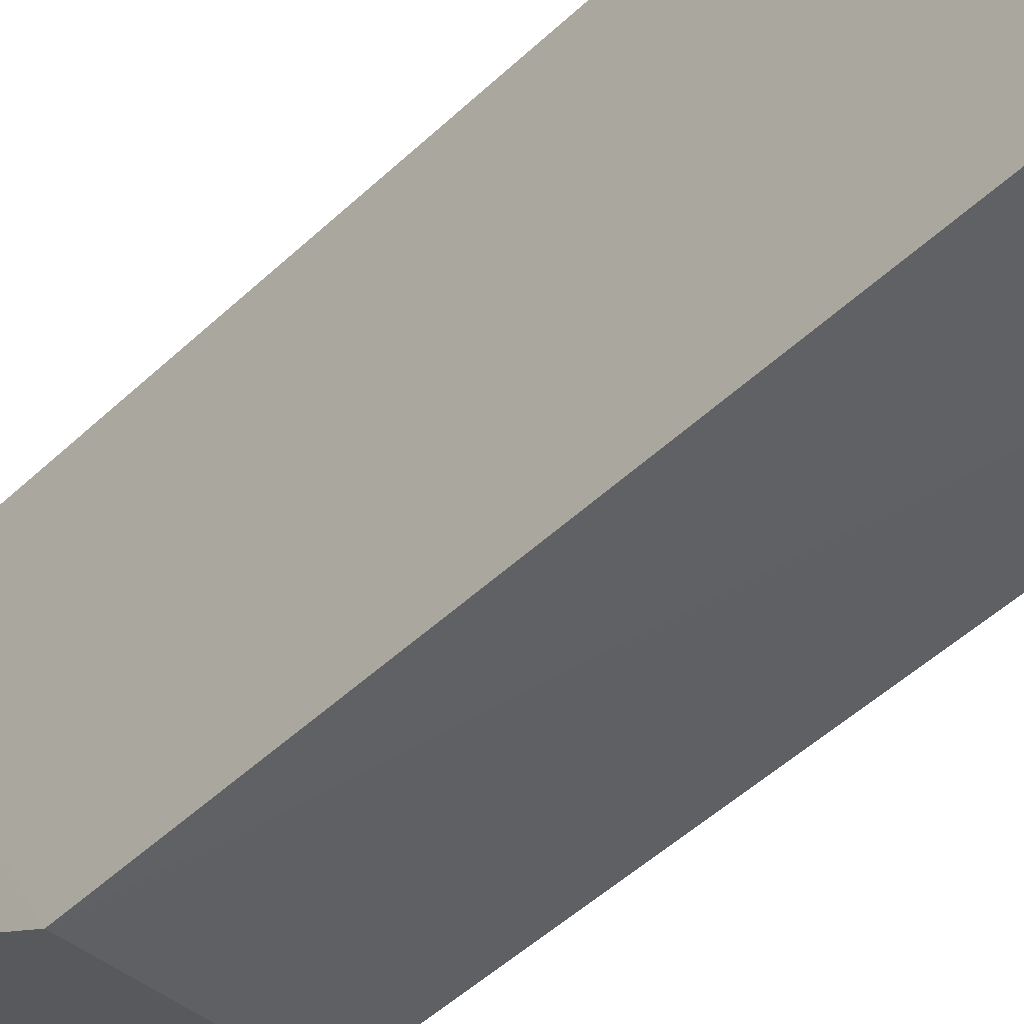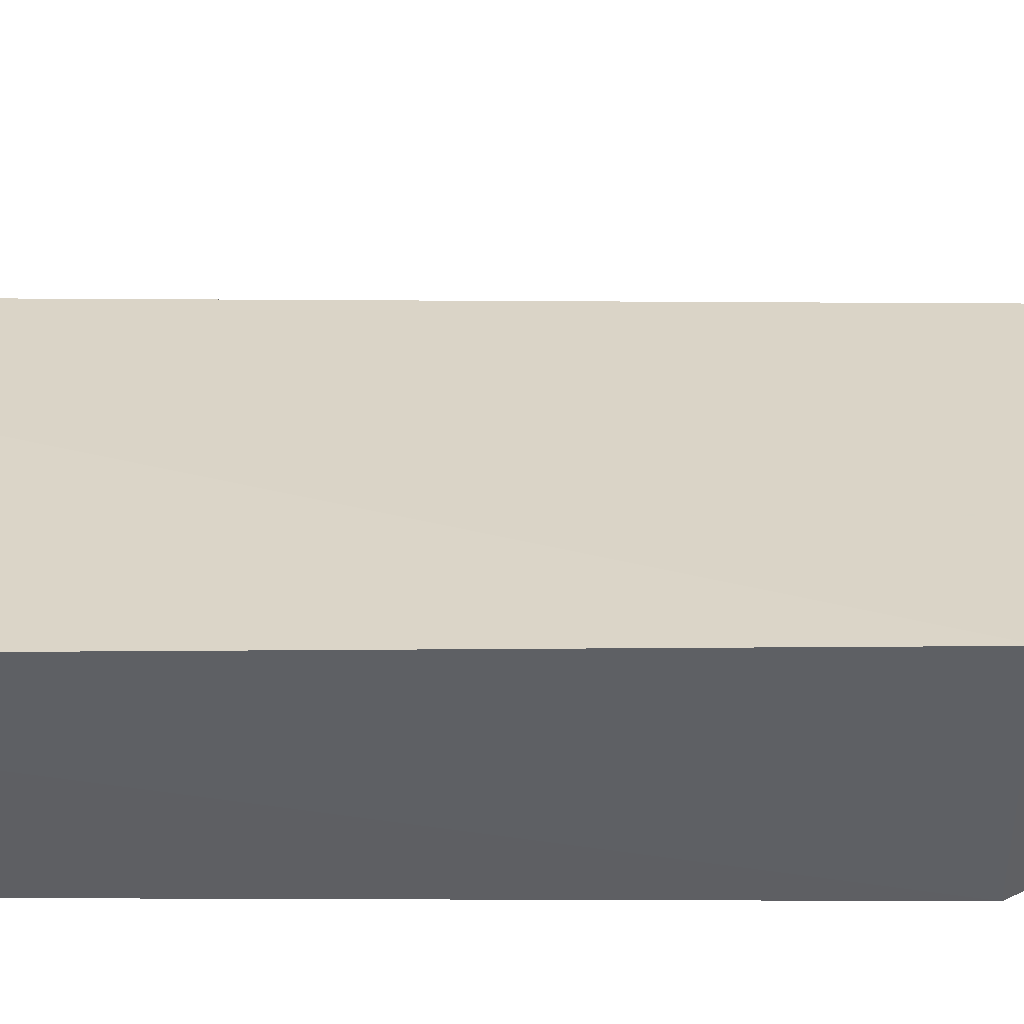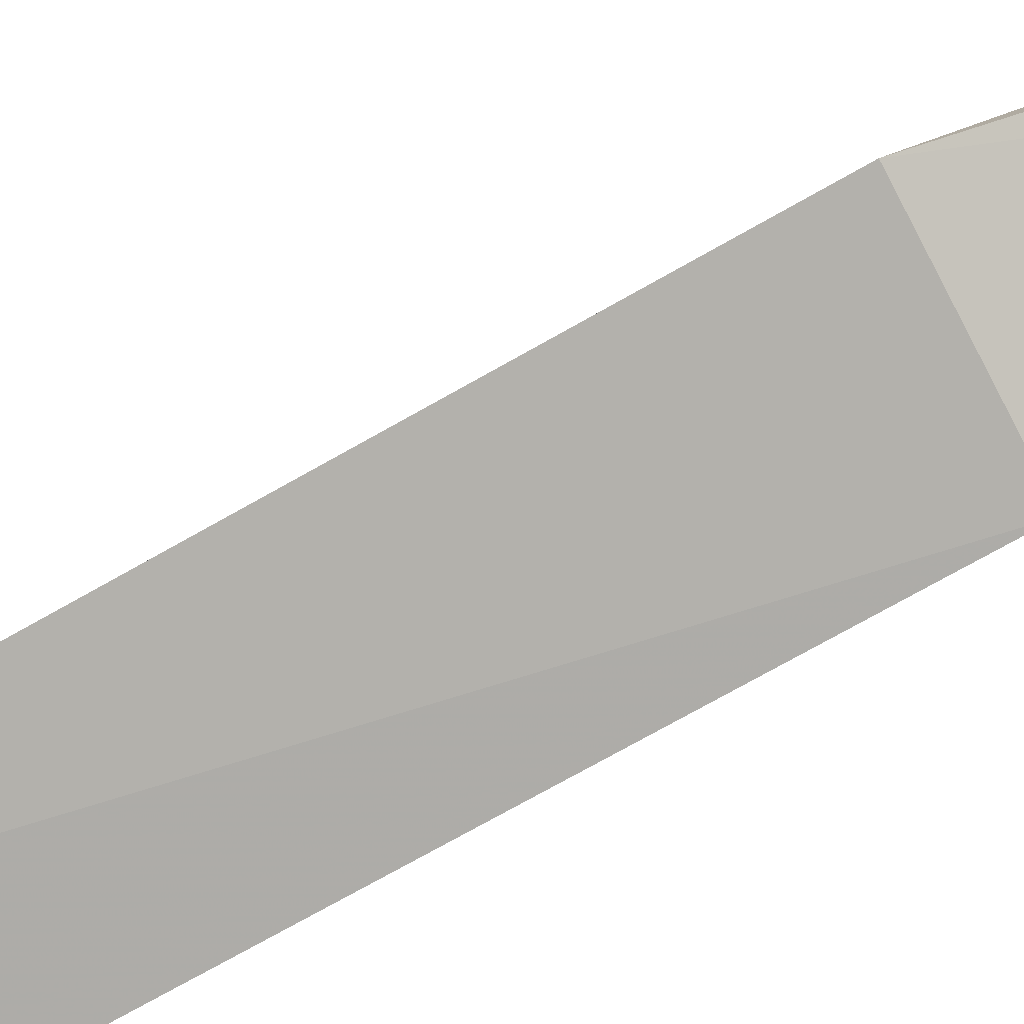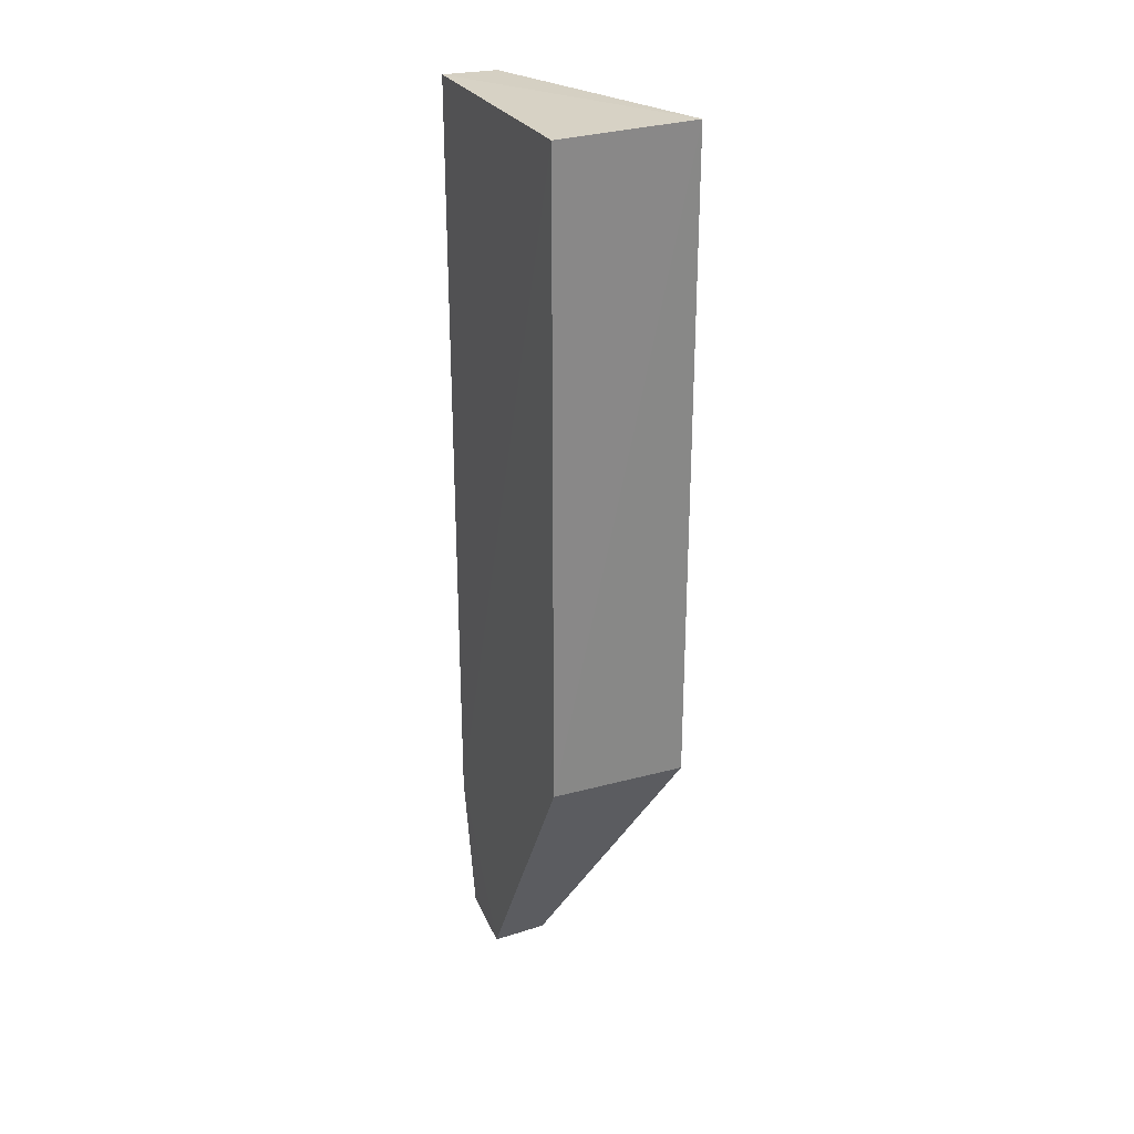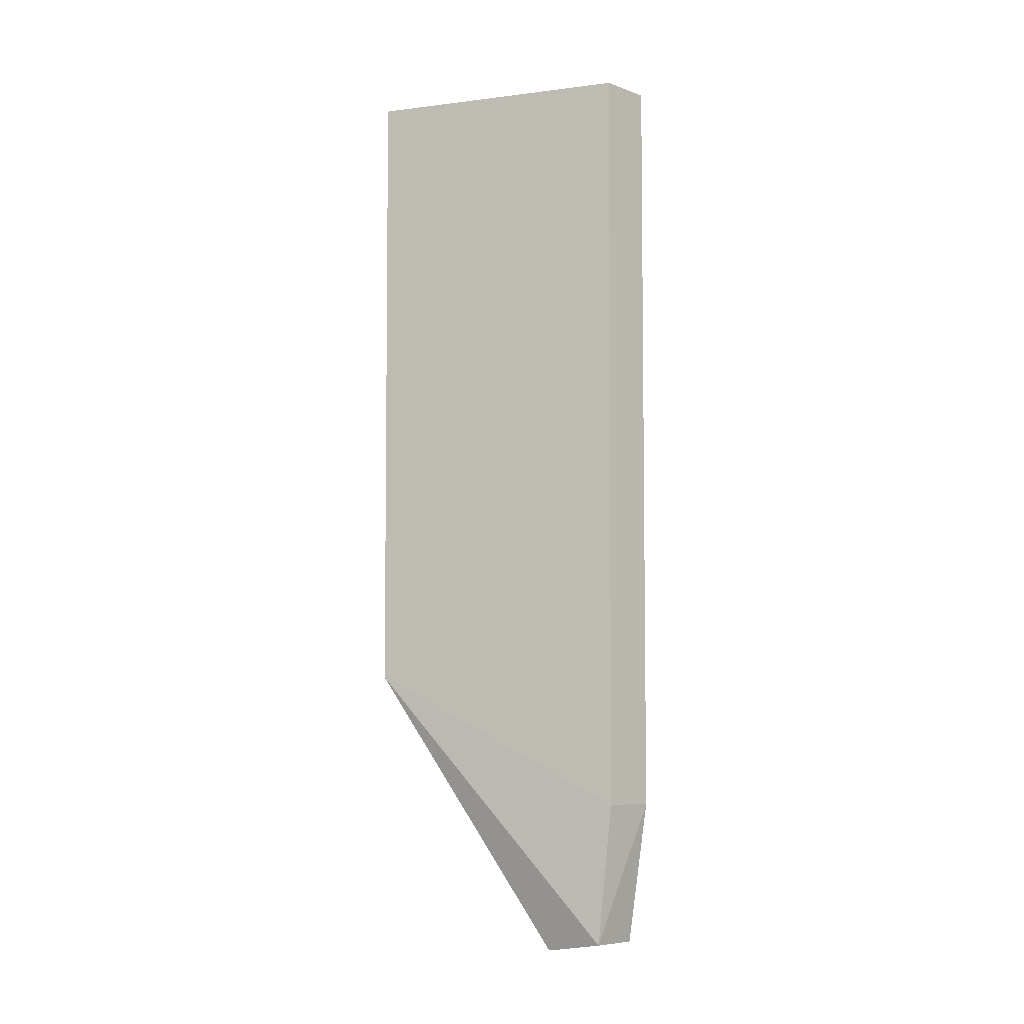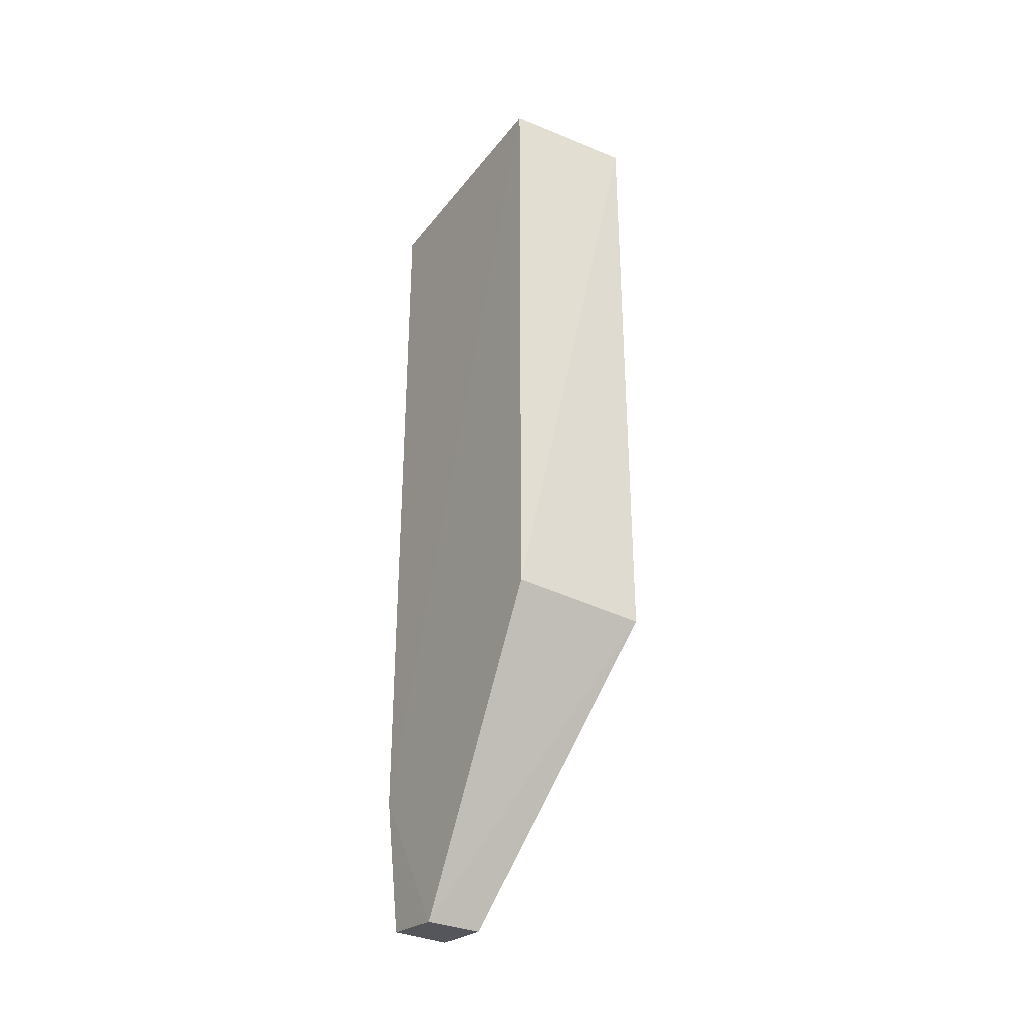
<metadata>
{"format":"obj","ext":"obj","renderer":"f3d","projection":"perspective","resolution":1024,"background":"white","views":[{"elev":-44.9,"azim":138.1,"up":"+Z"},{"elev":-42.1,"azim":-90.3,"up":"+Z"},{"elev":-77.9,"azim":-61.1,"up":"+Z"},{"elev":27.3,"azim":156.8,"up":"+Y"},{"elev":-7.5,"azim":-49.7,"up":"+Y"},{"elev":-34.2,"azim":148.2,"up":"+Y"}]}
</metadata>
<code>
v -0.06294 0.02832 0.09758
v -0.06312 -0.04735 0.09556
v -0.06309 0.02835 0.07658
v -0.07421 0.02874 0.07631
v -0.06745 -0.03557 0.09694
v -0.06309 -0.02422 0.07658
v -0.0629 -0.03555 0.09732
v -0.0673 0.02834 0.09721
v -0.07442 -0.02449 0.07678
v -0.06766 -0.0473 0.09567
v -0.0631 -0.04823 0.09019
v -0.06762 -0.04811 0.09028
f 1 3 4
f 6 4 3
f 7 1 5
f 7 6 3
f 7 3 1
f 8 5 1
f 8 1 4
f 9 4 6
f 9 8 4
f 9 5 8
f 10 7 5
f 10 2 7
f 10 5 9
f 11 7 2
f 11 6 7
f 11 9 6
f 11 2 10
f 12 11 10
f 12 10 9
f 12 9 11

</code>
